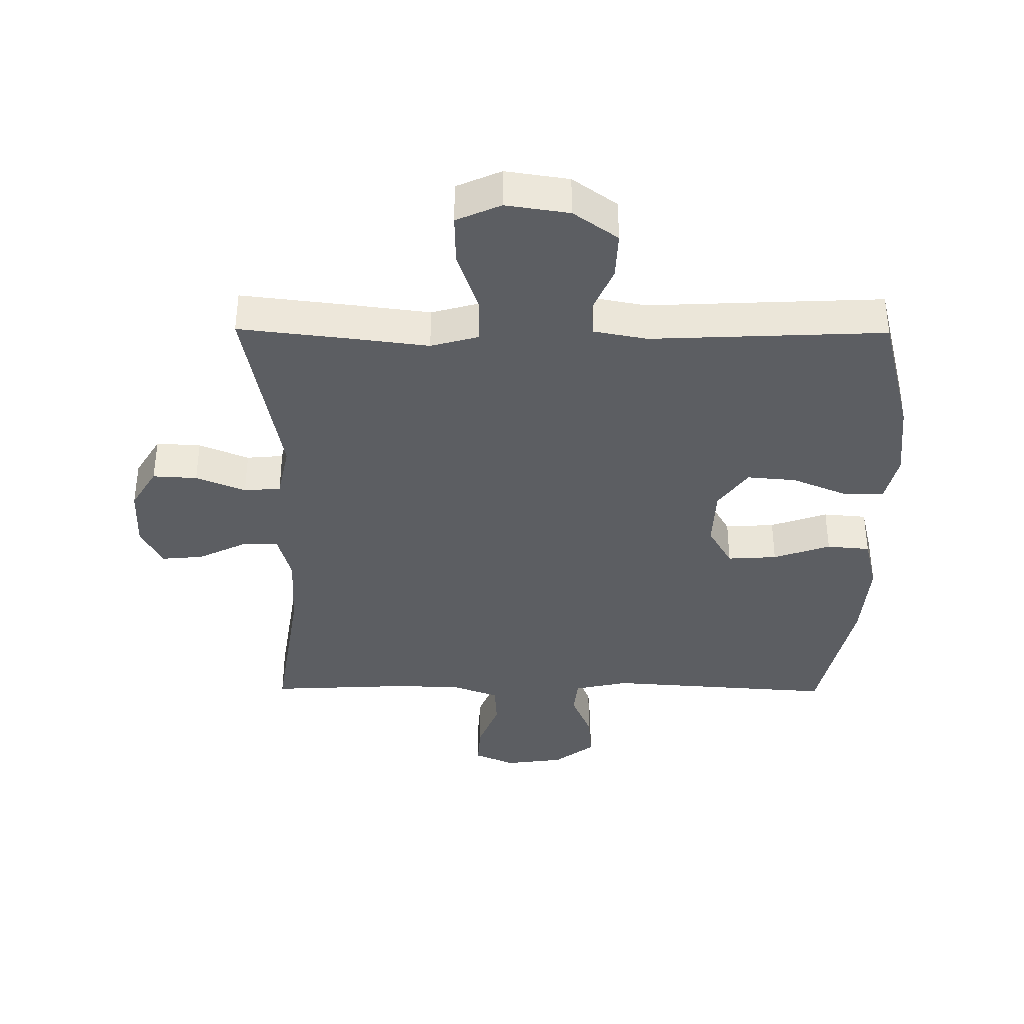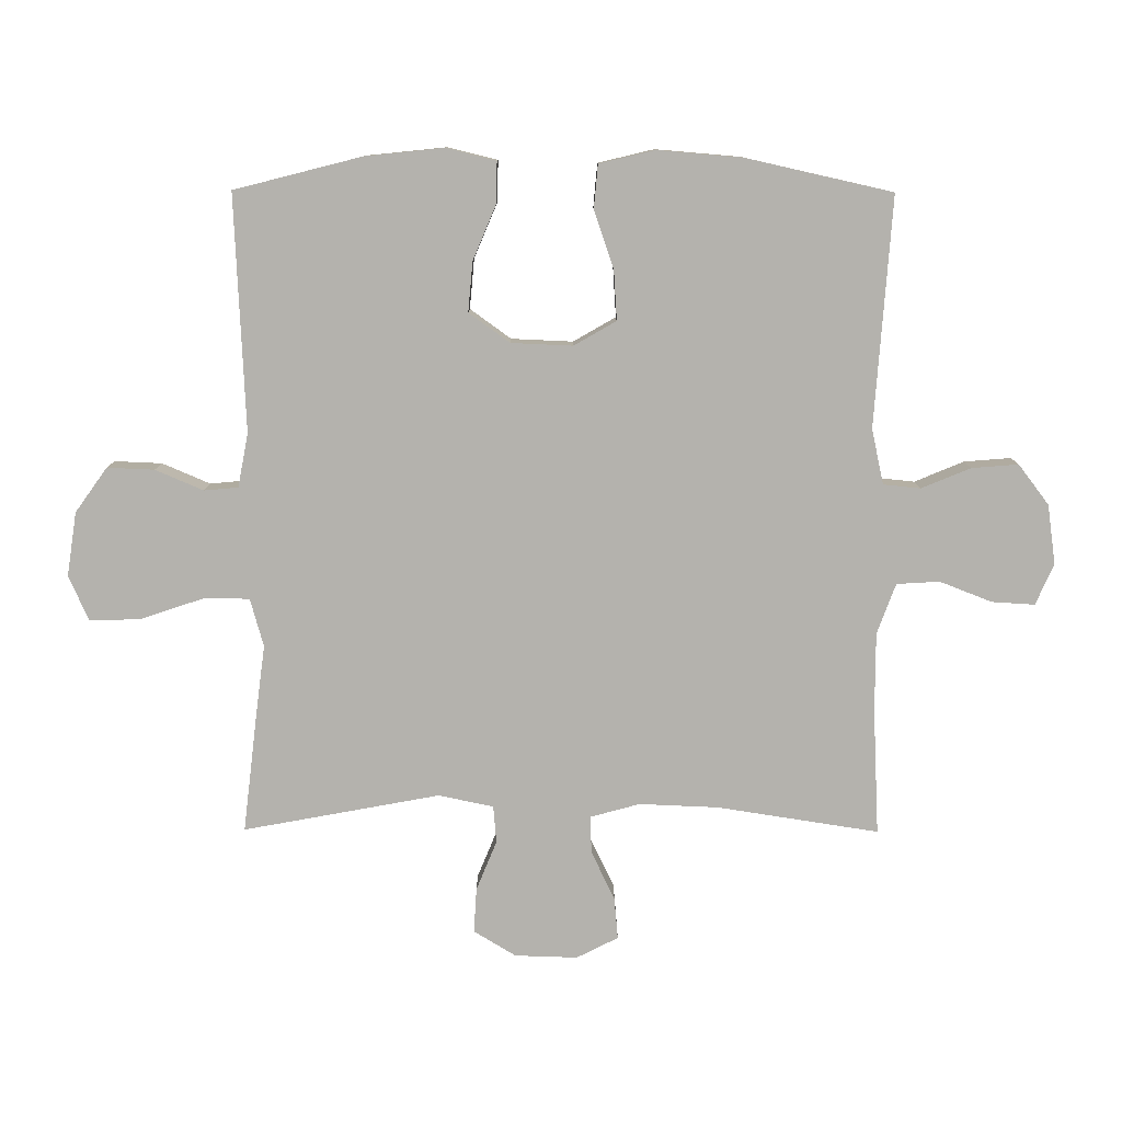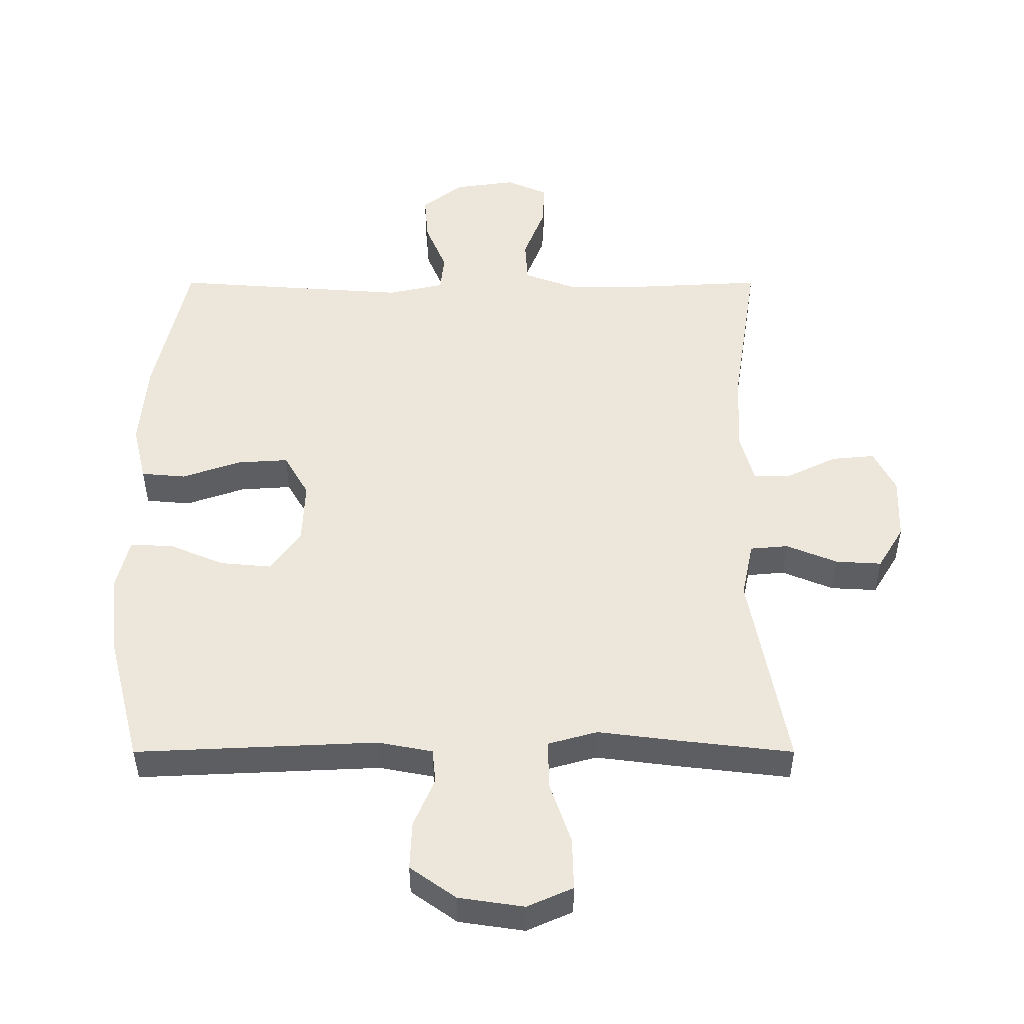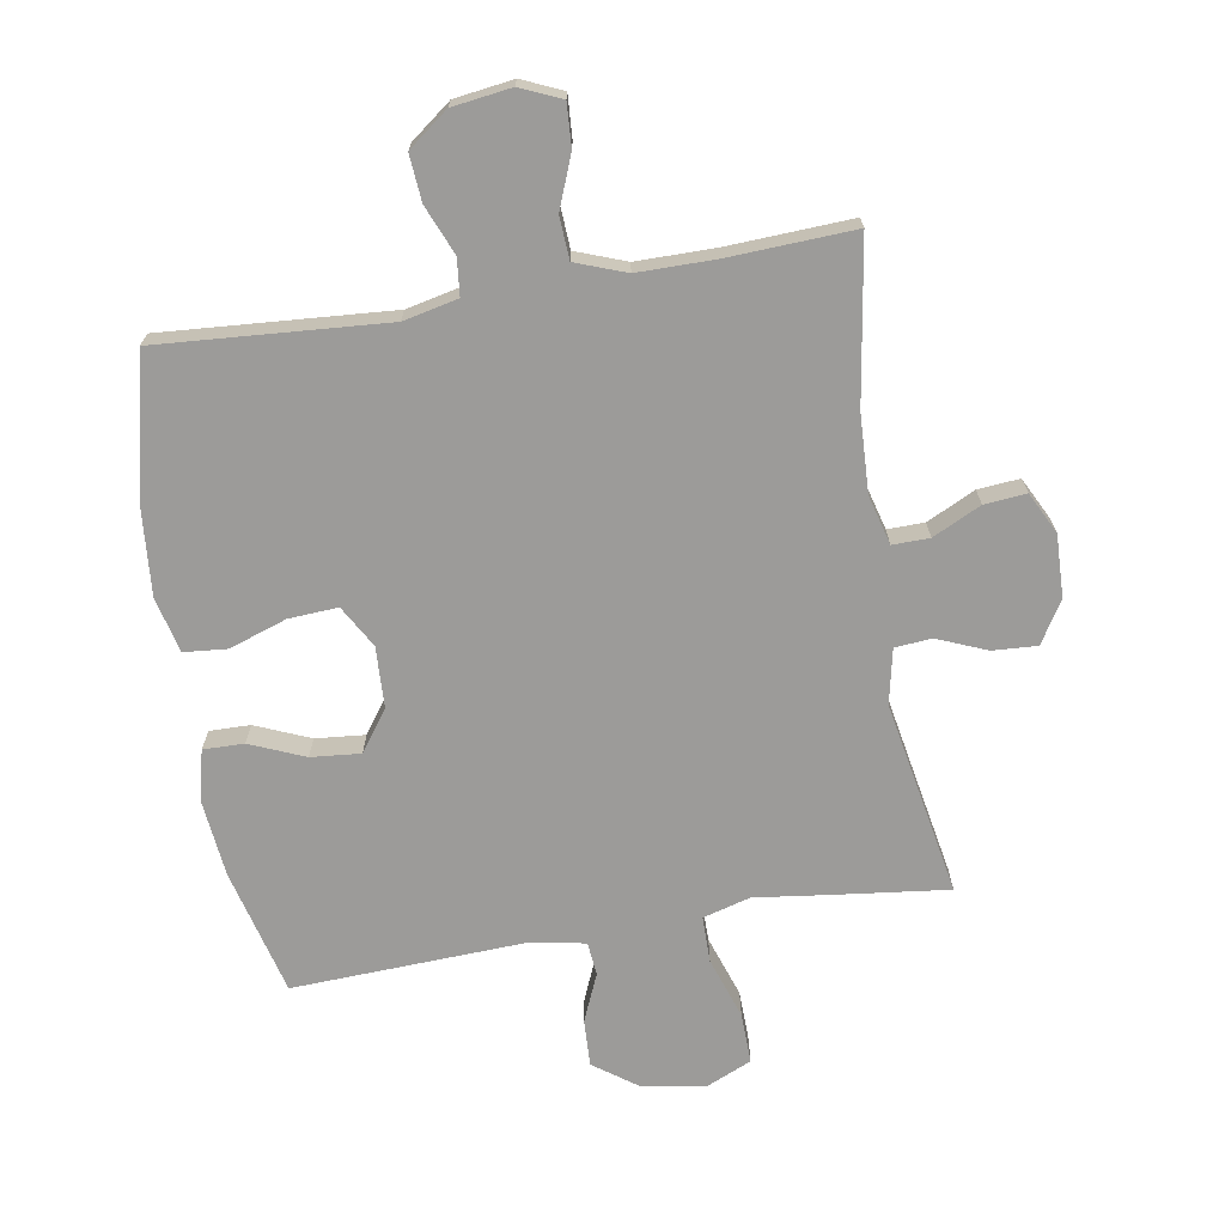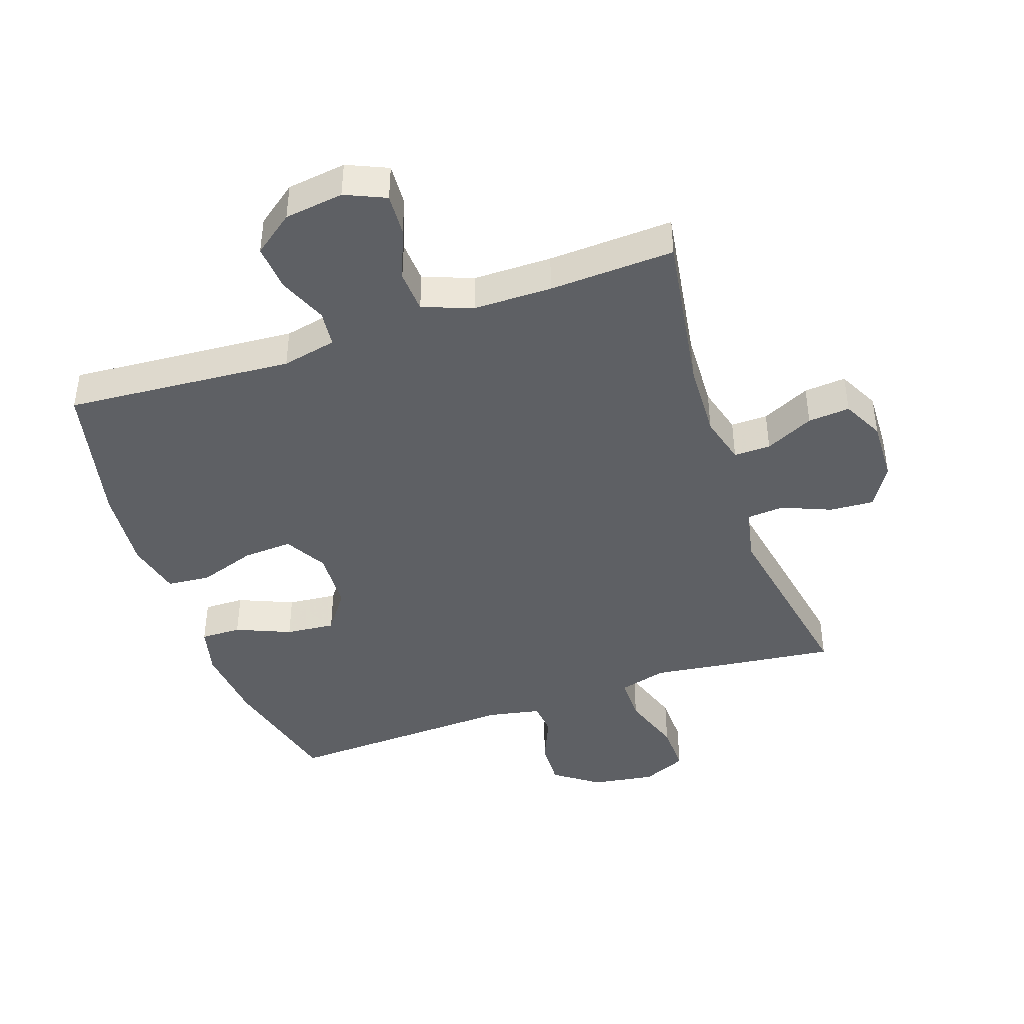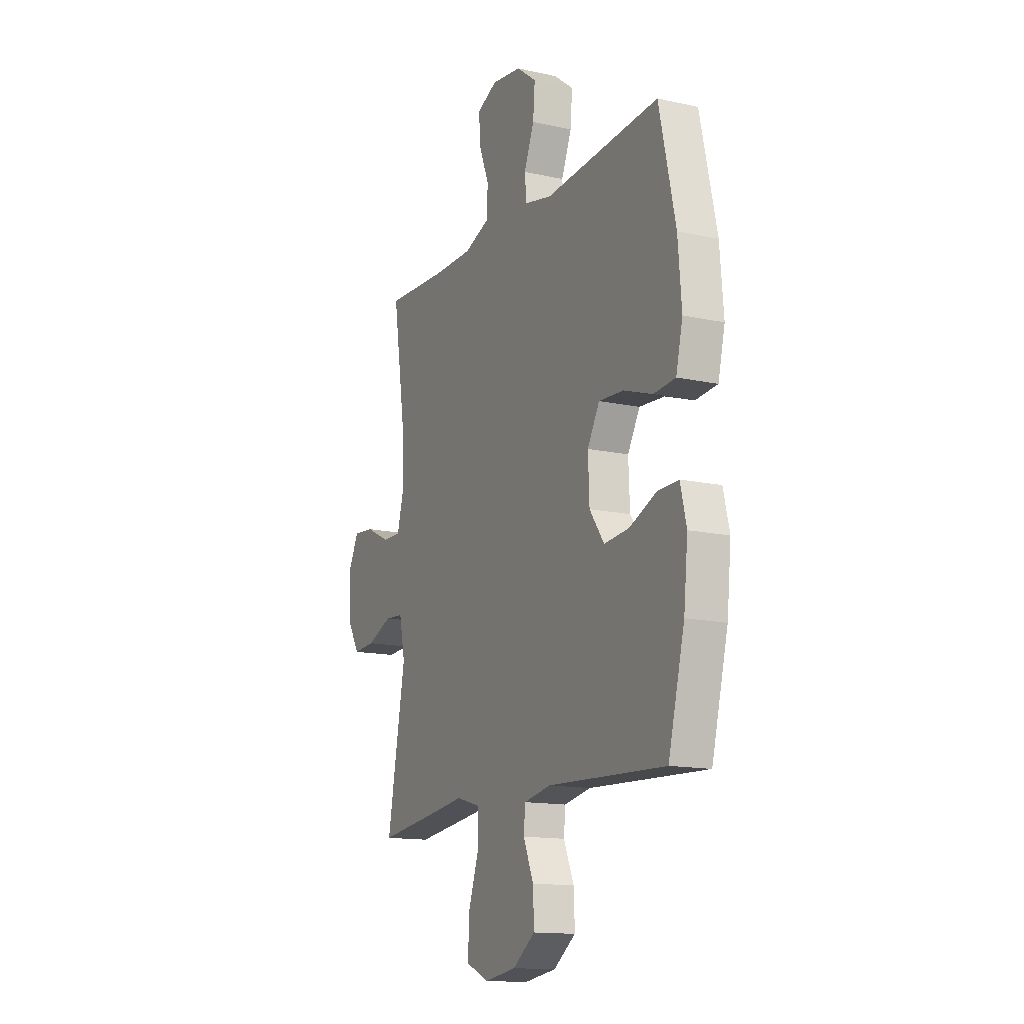
<metadata>
{"format":"obj","ext":"obj","renderer":"f3d","projection":"perspective","resolution":1024,"background":"white","views":[{"elev":-37.7,"azim":179.5,"up":"+Y"},{"elev":-79.6,"azim":-90.2,"up":"+Y"},{"elev":-39.4,"azim":-0.0,"up":"+Z"},{"elev":-69.9,"azim":9.4,"up":"+Y"},{"elev":-42.8,"azim":18.8,"up":"+Y"},{"elev":-14.3,"azim":-115.7,"up":"+Z"}]}
</metadata>
<code>
v -0.5 0.07 -0.5
v -0.551 0.07 -0.301
v -0.564 0.07 -0.178
v -0.545 0.07 -0.1
v -0.481 0.07 -0.101
v -0.395 0.07 -0.137
v -0.317 0.07 -0.144
v -0.271 0.07 -0.08
v -0.267 0.07 0.016
v -0.305 0.07 0.082
v -0.383 0.07 0.077
v -0.473 0.07 0.046
v -0.541 0.07 0.052
v -0.562 0.07 0.139
v -0.551 0.07 0.271
v -0.5 0.07 0.5
v -0.141 0.07 0.475
v -0.055 0.07 0.494
v -0.049 0.07 0.552
v -0.081 0.07 0.629
v -0.087 0.07 0.702
v -0.024 0.07 0.75
v 0.069 0.07 0.763
v 0.133 0.07 0.735
v 0.129 0.07 0.668
v 0.097 0.07 0.586
v 0.101 0.07 0.519
v 0.18 0.07 0.49
v 0.303 0.07 0.49
v 0.5 0.07 0.5
v 0.461 0.07 0.247
v 0.456 0.07 0.124
v 0.477 0.07 0.047
v 0.535 0.07 0.048
v 0.611 0.07 0.085
v 0.677 0.07 0.091
v 0.71 0.07 0.026
v 0.707 0.07 -0.072
v 0.667 0.07 -0.138
v 0.597 0.07 -0.134
v 0.519 0.07 -0.102
v 0.461 0.07 -0.107
v 0.443 0.07 -0.193
v 0.5 0.07 -0.5
v 0.321 0.07 -0.479
v 0.203 0.07 -0.464
v 0.128 0.07 -0.485
v 0.128 0.07 -0.558
v 0.161 0.07 -0.655
v 0.163 0.07 -0.735
v 0.093 0.07 -0.766
v -0.007 0.07 -0.751
v -0.077 0.07 -0.701
v -0.074 0.07 -0.627
v -0.042 0.07 -0.552
v -0.047 0.07 -0.499
v -0.131 0.07 -0.483
v -0.5 0 -0.5
v -0.551 0 -0.301
v -0.564 0 -0.178
v -0.545 0 -0.1
v -0.481 0 -0.101
v -0.395 0 -0.137
v -0.317 0 -0.144
v -0.271 0 -0.08
v -0.267 0 0.016
v -0.305 0 0.082
v -0.383 0 0.077
v -0.473 0 0.046
v -0.541 0 0.052
v -0.562 0 0.139
v -0.551 0 0.271
v -0.5 0 0.5
v -0.141 0 0.475
v -0.055 0 0.494
v -0.049 0 0.552
v -0.081 0 0.629
v -0.087 0 0.702
v -0.024 0 0.75
v 0.069 0 0.763
v 0.133 0 0.735
v 0.129 0 0.668
v 0.097 0 0.586
v 0.101 0 0.519
v 0.18 0 0.49
v 0.303 0 0.49
v 0.5 0 0.5
v 0.461 0 0.247
v 0.456 0 0.124
v 0.477 0 0.047
v 0.535 0 0.048
v 0.611 0 0.085
v 0.677 0 0.091
v 0.71 0 0.026
v 0.707 0 -0.072
v 0.667 0 -0.138
v 0.597 0 -0.134
v 0.519 0 -0.102
v 0.461 0 -0.107
v 0.443 0 -0.193
v 0.5 0 -0.5
v 0.321 0 -0.479
v 0.203 0 -0.464
v 0.128 0 -0.485
v 0.128 0 -0.558
v 0.161 0 -0.655
v 0.163 0 -0.735
v 0.093 0 -0.766
v -0.007 0 -0.751
v -0.077 0 -0.701
v -0.074 0 -0.627
v -0.042 0 -0.552
v -0.047 0 -0.499
v -0.131 0 -0.483
f 53 54 55
f 52 53 55
f 51 52 55
f 50 51 55
f 49 50 55
f 48 49 55
f 47 48 55 56
f 46 47 56 57
f 43 44 45 46
f 1 2 3
f 57 1 3
f 46 57 3
f 43 46 3
f 42 43 3
f 39 40 41
f 38 39 41
f 37 38 41
f 36 37 41
f 35 36 41
f 34 35 41
f 33 34 41 42
f 29 30 31
f 28 29 31 32
f 32 33 42
f 28 32 42
f 27 28 42
f 24 25 26
f 23 24 26
f 22 23 26
f 21 22 26
f 20 21 26
f 19 20 26
f 18 19 26 27
f 15 16 17
f 14 15 17
f 13 14 17
f 12 13 17
f 11 12 17
f 17 18 27
f 11 17 27
f 10 11 27
f 3 4 5 6
f 3 6 7
f 42 3 7
f 9 10 27 42
f 8 9 42
f 7 8 42
f 112 111 110
f 112 110 109
f 112 109 108
f 112 108 107
f 112 107 106
f 112 106 105
f 113 112 105 104
f 114 113 104 103
f 103 102 101 100
f 60 59 58
f 60 58 114
f 60 114 103
f 60 103 100
f 60 100 99
f 98 97 96
f 98 96 95
f 98 95 94
f 98 94 93
f 98 93 92
f 98 92 91
f 99 98 91 90
f 88 87 86
f 89 88 86 85
f 99 90 89
f 99 89 85
f 99 85 84
f 83 82 81
f 83 81 80
f 83 80 79
f 83 79 78
f 83 78 77
f 83 77 76
f 84 83 76 75
f 74 73 72
f 74 72 71
f 74 71 70
f 74 70 69
f 74 69 68
f 84 75 74
f 84 74 68
f 84 68 67
f 63 62 61 60
f 64 63 60
f 64 60 99
f 99 84 67 66
f 99 66 65
f 99 65 64
f 1 58 59 2
f 2 59 60 3
f 3 60 61 4
f 4 61 62 5
f 5 62 63 6
f 6 63 64 7
f 7 64 65 8
f 8 65 66 9
f 9 66 67 10
f 10 67 68 11
f 11 68 69 12
f 12 69 70 13
f 13 70 71 14
f 14 71 72 15
f 15 72 73 16
f 16 73 74 17
f 17 74 75 18
f 18 75 76 19
f 19 76 77 20
f 20 77 78 21
f 21 78 79 22
f 22 79 80 23
f 23 80 81 24
f 24 81 82 25
f 25 82 83 26
f 26 83 84 27
f 27 84 85 28
f 28 85 86 29
f 29 86 87 30
f 30 87 88 31
f 31 88 89 32
f 32 89 90 33
f 33 90 91 34
f 34 91 92 35
f 35 92 93 36
f 36 93 94 37
f 37 94 95 38
f 38 95 96 39
f 39 96 97 40
f 40 97 98 41
f 41 98 99 42
f 42 99 100 43
f 43 100 101 44
f 44 101 102 45
f 45 102 103 46
f 46 103 104 47
f 47 104 105 48
f 48 105 106 49
f 49 106 107 50
f 50 107 108 51
f 51 108 109 52
f 52 109 110 53
f 53 110 111 54
f 54 111 112 55
f 55 112 113 56
f 56 113 114 57
f 57 114 58 1

</code>
